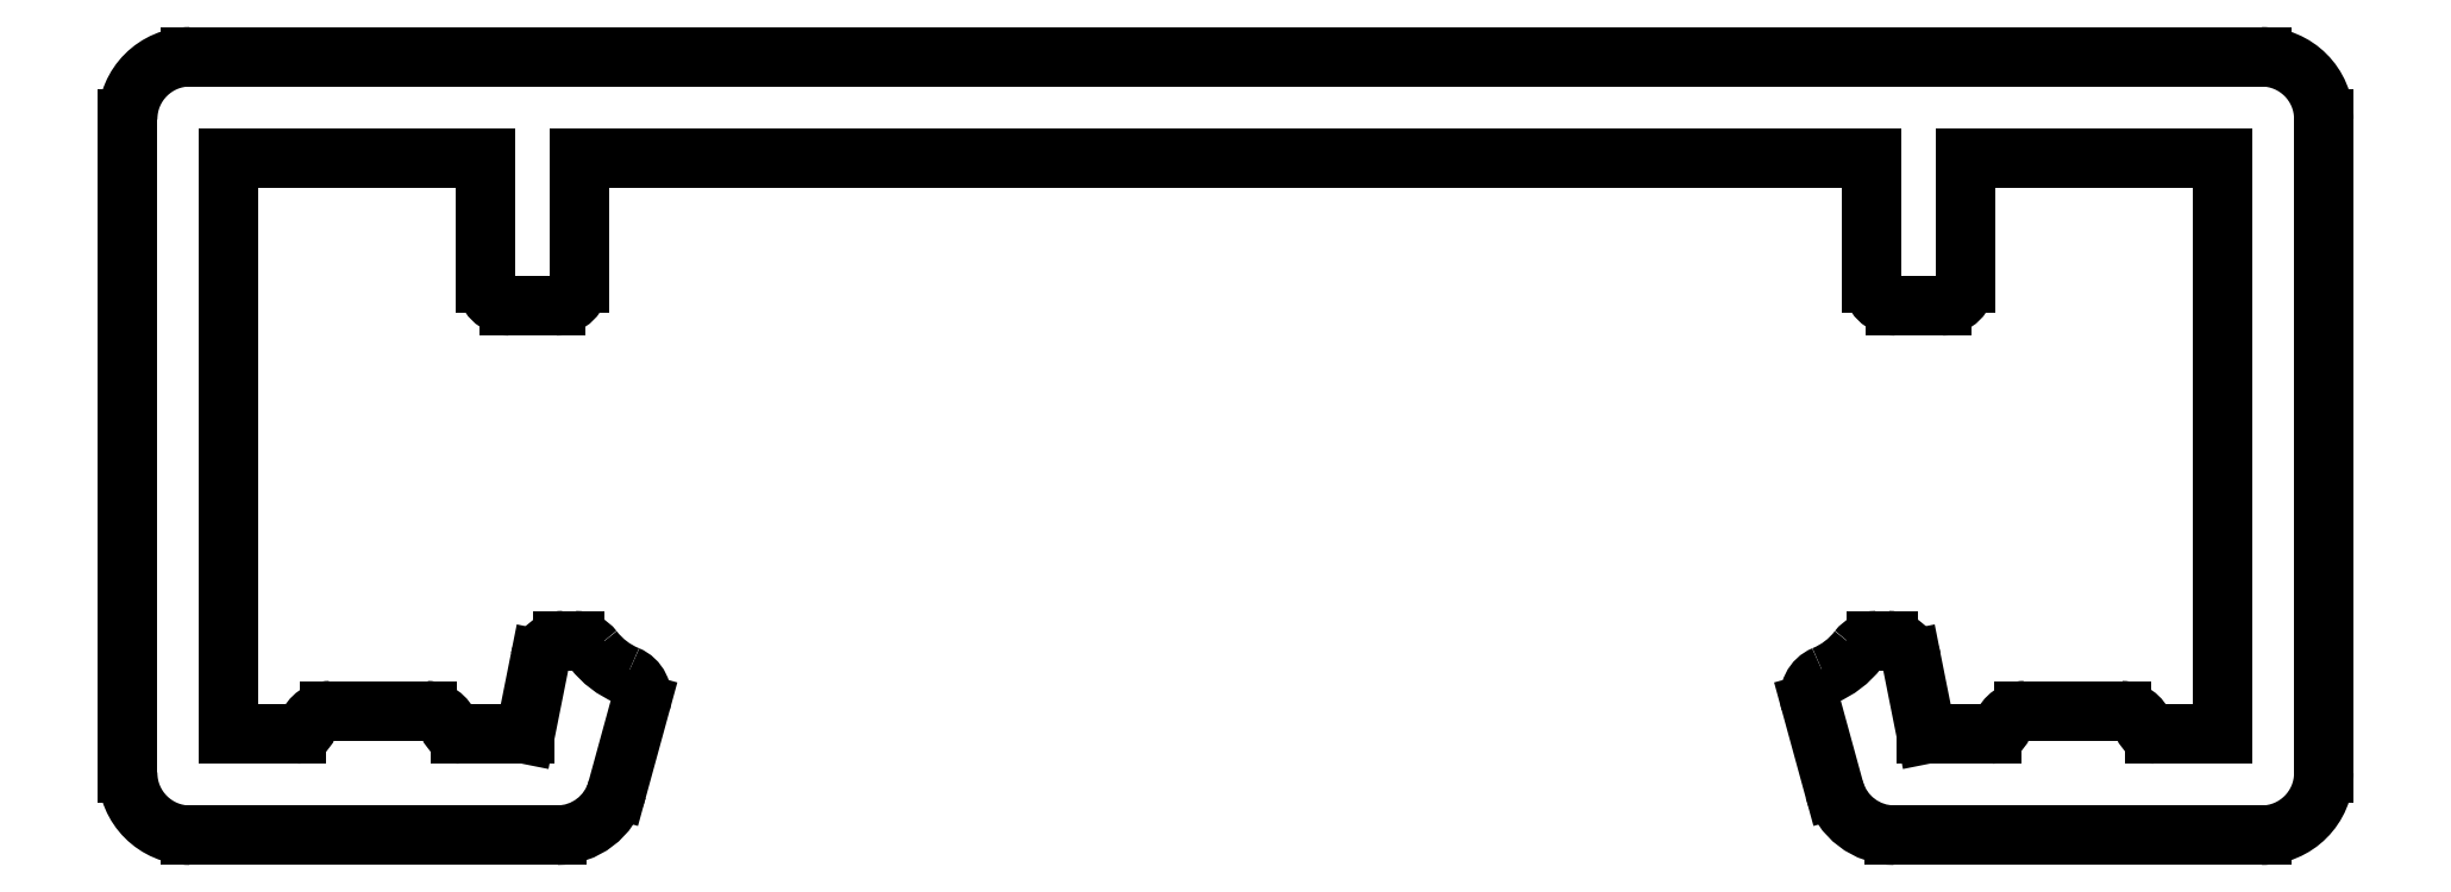
<metadata>
{"format":"dxf","ext":"dxf","renderer":"ezdxf+matplotlib","layout":"modelspace","background":"white","min_lineweight":24,"dpi":150}
</metadata>
<code>
0
SECTION
2
ENTITIES
0
LINE
8
0
10
1830
20
1772
30
0
11
1830
21
1780
31
0
0
LINE
8
0
10
1830
20
1780
30
0
11
1826
21
1780
31
0
0
LINE
8
0
10
1826
20
1780
30
0
11
1826
21
1778
31
0
0
ARC
8
0
10
1826
20
1778
30
0
40
0.3
50
270
51
0
0
LINE
8
0
10
1826
20
1778
30
0
11
1826
21
1778
31
0
0
ARC
8
0
10
1826
20
1778
30
0
40
0.3
50
180
51
270
0
LINE
8
0
10
1825
20
1778
30
0
11
1825
21
1780
31
0
0
LINE
8
0
10
1825
20
1780
30
0
11
1809
21
1780
31
0
0
LINE
8
0
10
1809
20
1780
30
0
11
1809
21
1778
31
0
0
ARC
8
0
10
1808
20
1778
30
0
40
0.3
50
270
51
0
0
LINE
8
0
10
1808
20
1778
30
0
11
1808
21
1778
31
0
0
ARC
8
0
10
1808
20
1778
30
0
40
0.3
50
180
51
270
0
LINE
8
0
10
1807
20
1778
30
0
11
1807
21
1780
31
0
0
LINE
8
0
10
1807
20
1780
30
0
11
1804
21
1780
31
0
0
LINE
8
0
10
1804
20
1780
30
0
11
1804
21
1772
31
0
0
LINE
8
0
10
1804
20
1772
30
0
11
1805
21
1772
31
0
0
ARC
8
0
10
1805
20
1772
30
0
40
0.15
50
270
51
340.5
0
ARC
8
0
10
1805
20
1772
30
0
40
0.3
50
90
51
160.5
0
LINE
8
0
10
1805
20
1772
30
0
11
1807
21
1772
31
0
0
ARC
8
0
10
1807
20
1772
30
0
40
0.3
50
19.47
51
90
0
ARC
8
0
10
1807
20
1772
30
0
40
0.15
50
199.5
51
270
0
LINE
8
0
10
1807
20
1772
30
0
11
1808
21
1772
31
0
0
LINE
8
0
10
1808
20
1772
30
0
11
1808
21
1773
31
0
0
ARC
8
0
10
1808
20
1773
30
0
40
0.3
50
90
51
168.7
0
LINE
8
0
10
1808
20
1773
30
0
11
1809
21
1773
31
0
0
ARC
8
0
10
1809
20
1773
30
0
40
0.3
50
37.47
51
90
0
ARC
8
0
10
1810
20
1774
30
0
40
1.042
50
217.5
51
247.7
0
ARC
8
0
10
1809
20
1773
30
0
40
0.3
50
344.7
51
67.71
0
LINE
8
0
10
1809
20
1773
30
0
11
1809
21
1771
31
0
0
ARC
8
0
10
1808
20
1772
30
0
40
0.8
50
270
51
344.7
0
LINE
8
0
10
1808
20
1771
30
0
11
1804
21
1771
31
0
0
ARC
8
0
10
1804
20
1772
30
0
40
0.8
50
180
51
270
0
LINE
8
0
10
1803
20
1772
30
0
11
1803
21
1780
31
0
0
ARC
8
0
10
1804
20
1780
30
0
40
0.8
50
90
51
180
0
LINE
8
0
10
1804
20
1781
30
0
11
1830
21
1781
31
0
0
ARC
8
0
10
1830
20
1780
30
0
40
0.8
50
0
51
90
0
LINE
8
0
10
1831
20
1780
30
0
11
1831
21
1772
31
0
0
ARC
8
0
10
1830
20
1772
30
0
40
0.8
50
270
51
1.628e-11
0
LINE
8
0
10
1830
20
1771
30
0
11
1826
21
1771
31
0
0
ARC
8
0
10
1826
20
1772
30
0
40
0.8
50
195.3
51
270
0
LINE
8
0
10
1825
20
1771
30
0
11
1825
21
1773
31
0
0
ARC
8
0
10
1825
20
1773
30
0
40
0.3
50
112.3
51
195.3
0
ARC
8
0
10
1824
20
1774
30
0
40
1.042
50
292.3
51
322.5
0
ARC
8
0
10
1825
20
1773
30
0
40
0.3
50
90
51
142.5
0
LINE
8
0
10
1825
20
1773
30
0
11
1826
21
1773
31
0
0
ARC
8
0
10
1826
20
1773
30
0
40
0.3
50
11.31
51
90
0
LINE
8
0
10
1826
20
1773
30
0
11
1826
21
1772
31
0
0
LINE
8
0
10
1826
20
1772
30
0
11
1827
21
1772
31
0
0
ARC
8
0
10
1827
20
1772
30
0
40
0.15
50
270
51
340.5
0
ARC
8
0
10
1827
20
1772
30
0
40
0.3
50
90
51
160.5
0
LINE
8
0
10
1827
20
1772
30
0
11
1829
21
1772
31
0
0
ARC
8
0
10
1829
20
1772
30
0
40
0.3
50
19.47
51
90
0
ARC
8
0
10
1829
20
1772
30
0
40
0.15
50
199.5
51
270
0
LINE
8
0
10
1829
20
1772
30
0
11
1830
21
1772
31
0
0
ENDSEC
0
EOF

</code>
